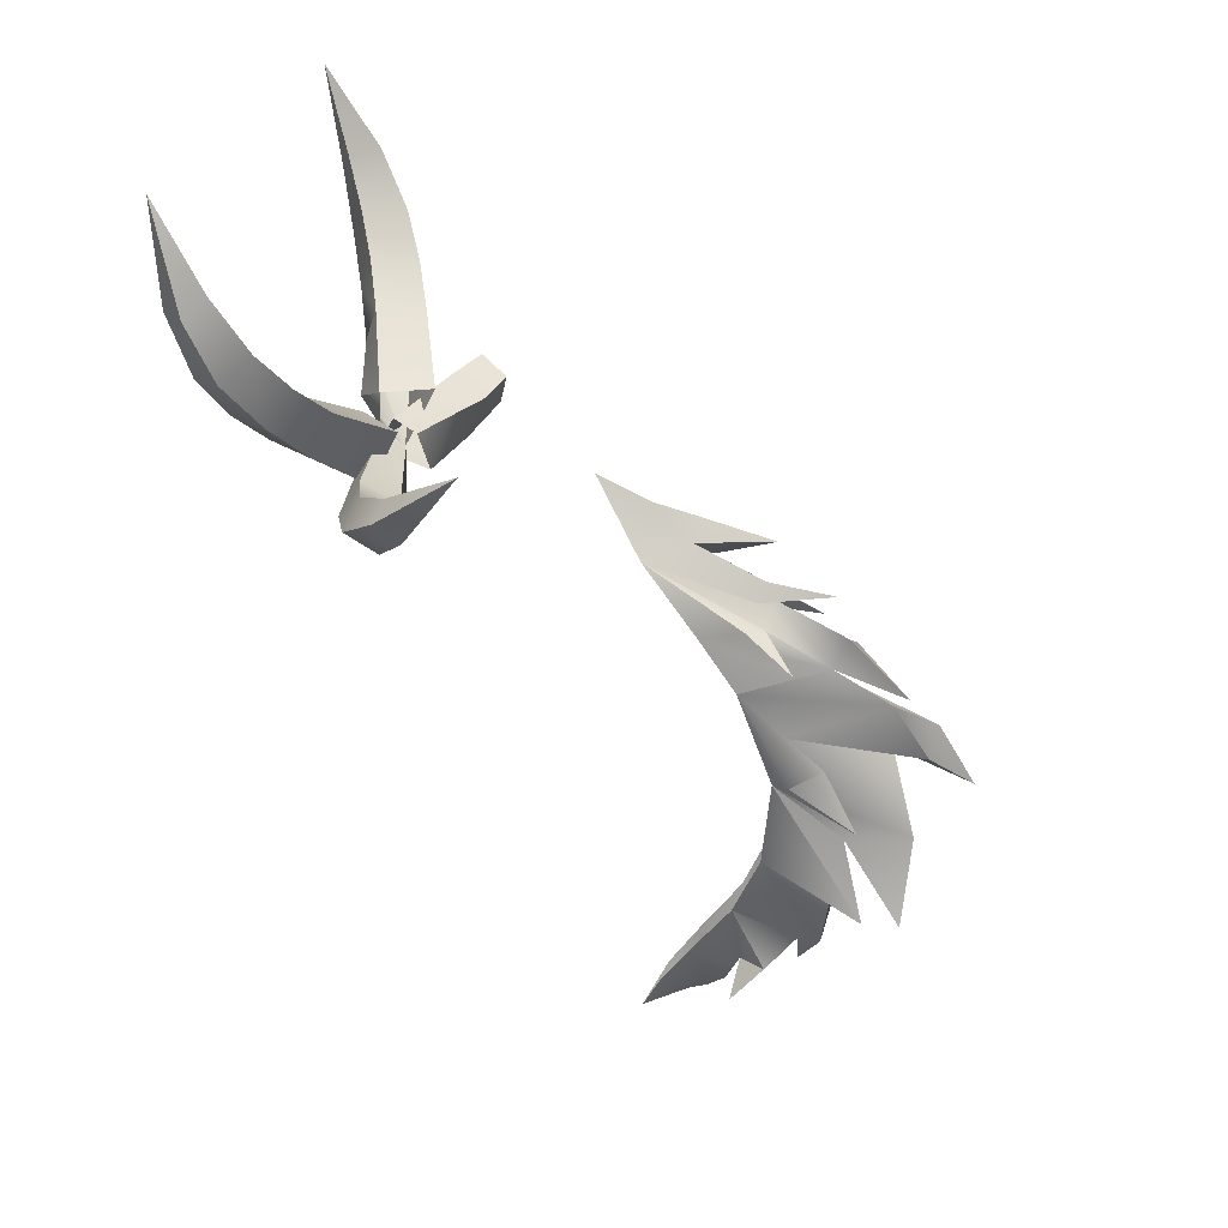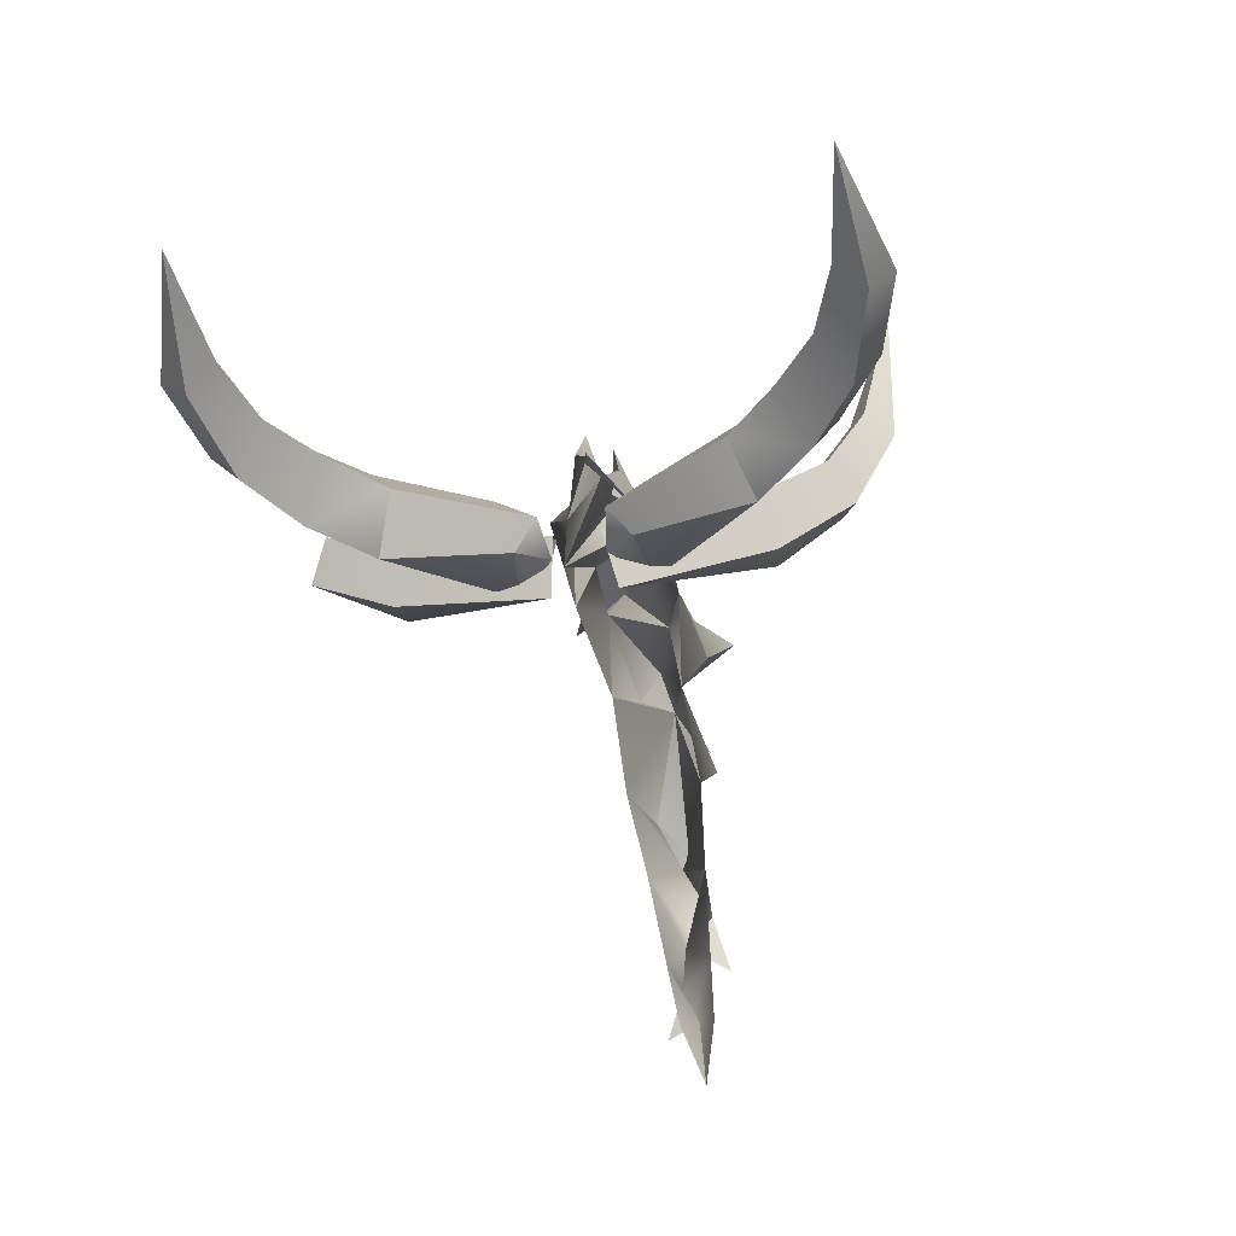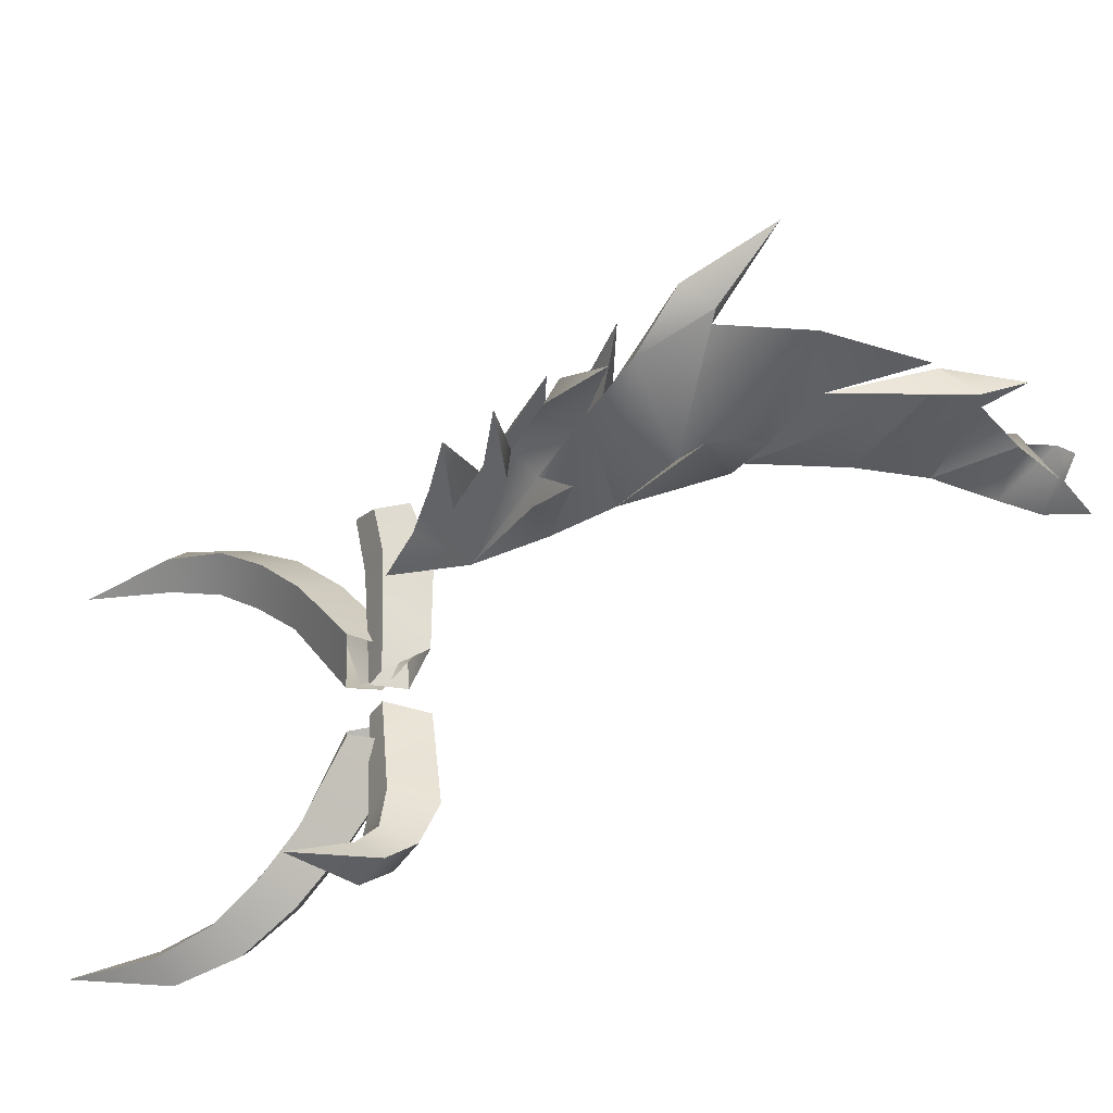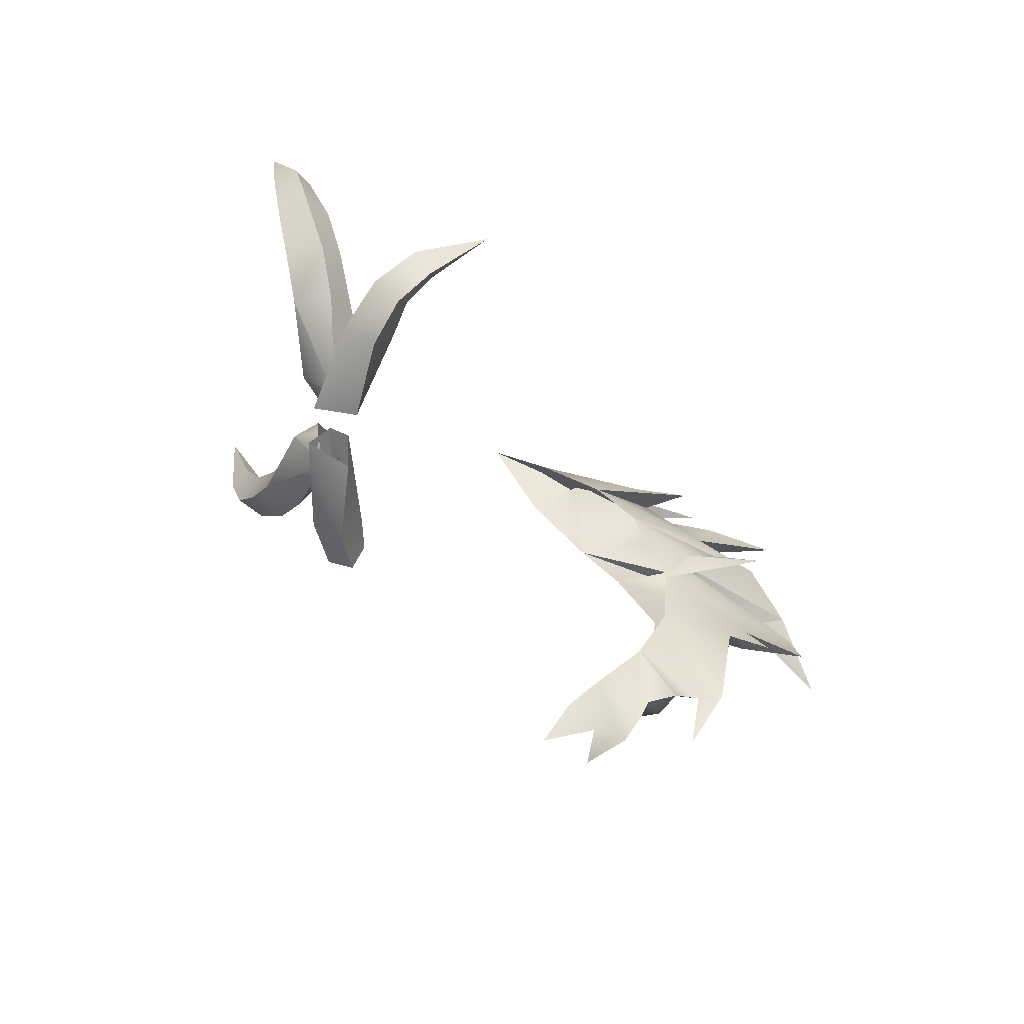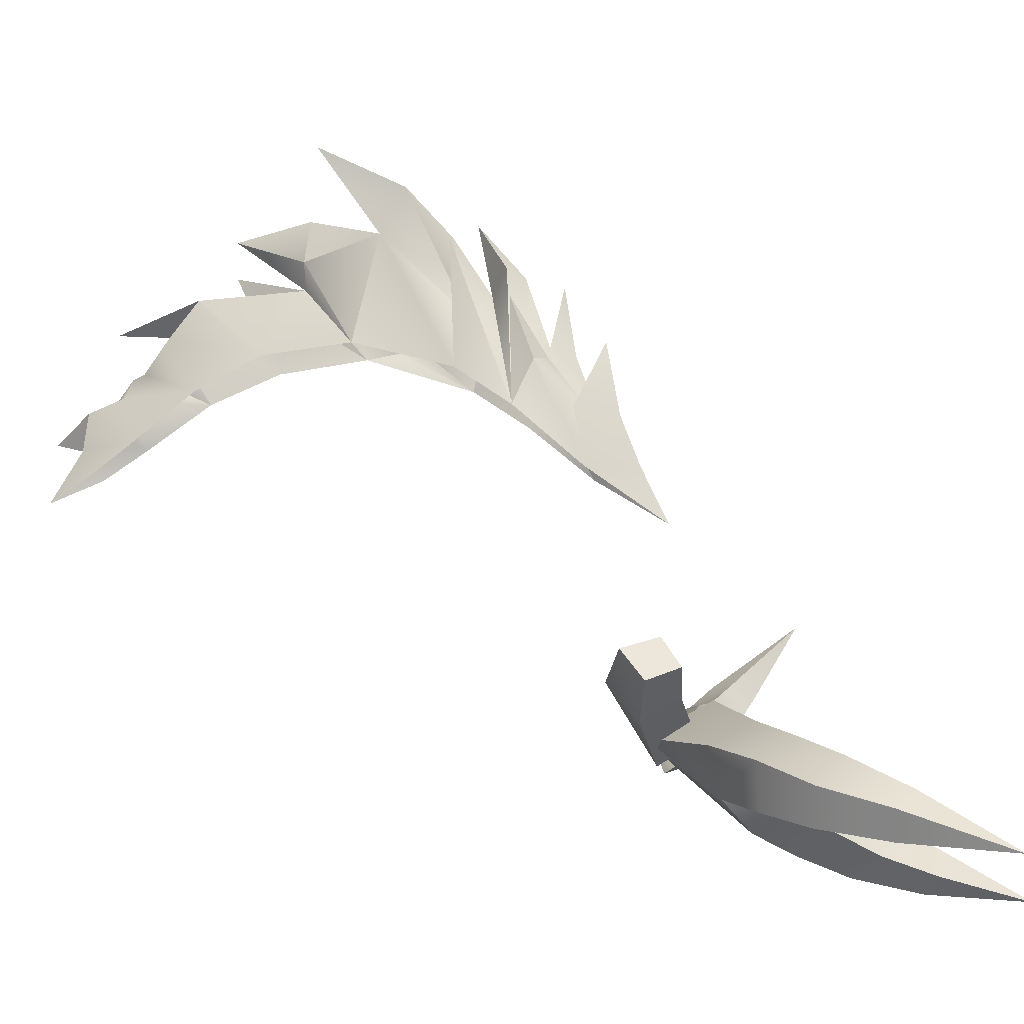
<metadata>
{"format":"obj","ext":"obj","renderer":"f3d","projection":"perspective","resolution":1024,"background":"white","views":[{"elev":27.8,"azim":105.1,"up":"+Z"},{"elev":-64.7,"azim":9.4,"up":"+Y"},{"elev":55.9,"azim":87.2,"up":"+Y"},{"elev":-61.9,"azim":79.5,"up":"+Z"},{"elev":-13.9,"azim":-78.4,"up":"+Y"}]}
</metadata>
<code>
g boar_fire_extra
v -0.0544 0.79 1.534
v -0.04368 0.7935 1.455
v -0.4549 0.5884 1.942
v -0.5028 0.5537 1.907
v -0.5025 0.6517 1.947
v -0.548 0.6123 1.908
v -0.1098 0.8248 1.383
v -0.4823 0.5304 2.142
v -0.1253 0.8959 1.526
v -0.2991 0.8213 1.633
v -0.3282 0.7723 1.54
v -0.2943 0.672 1.554
v -0.2605 0.7118 1.651
v -0.03829 0.8258 1.482
v -0.05452 0.774 1.398
v -0.08082 0.8941 1.347
v -0.2981 0.8709 1.485
v -0.2921 0.9575 1.442
v -0.3045 0.9083 1.334
v -0.3115 0.8237 1.402
v -0.03764 0.8806 1.452
v -0.4095 0.9136 1.502
v -0.3903 0.9794 1.459
v -0.4202 0.9537 1.381
v -0.4443 0.8837 1.435
v -0.4146 0.6297 1.825
v -0.4663 0.7235 1.818
v -0.5113 0.6621 1.763
v -0.4624 0.5887 1.751
v -0.3454 0.672 1.737
v -0.3938 0.7749 1.72
v -0.4345 0.7246 1.644
v -0.3886 0.6295 1.644
v 0.0544 0.79 1.534
v 0.04368 0.7935 1.455
v 0.4549 0.5884 1.942
v 0.5028 0.5537 1.907
v 0.5025 0.6517 1.947
v 0.548 0.6123 1.908
v 0.1098 0.8248 1.383
v 0.4823 0.5304 2.142
v 0.1253 0.8959 1.526
v 0.2991 0.8213 1.633
v 0.3282 0.7723 1.54
v 0.2943 0.672 1.554
v 0.2605 0.7118 1.651
v 0.03829 0.8258 1.482
v 0.05452 0.774 1.398
v 0.4789 0.9932 1.541
v 0.5226 0.979 1.501
v 0.4549 1.035 1.504
v 0.4908 1.029 1.447
v 0.08082 0.8941 1.347
v 0.2981 0.8709 1.485
v 0.2921 0.9575 1.442
v 0.3045 0.9083 1.334
v 0.3115 0.8237 1.402
v 0.5439 1.173 1.637
v 0.03764 0.8806 1.452
v 0.4095 0.9136 1.502
v 0.3903 0.9794 1.459
v 0.4202 0.9537 1.381
v 0.4443 0.8837 1.435
v 0.4146 0.6297 1.825
v 0.4663 0.7235 1.818
v 0.5113 0.6621 1.763
v 0.4624 0.5887 1.751
v 0.3454 0.672 1.737
v 0.3938 0.7749 1.72
v 0.4345 0.7246 1.644
v 0.3886 0.6295 1.644
v -0.008615 1.651 0.1963
v 0.03274 1.849 1.03
v 0.0639 1.421 1.252
v 0.001404 1.71 1.167
v 0.005282 1.791 0.2894
v 0.03625 1.892 0.5981
v 0.0003254 1.533 0.09455
v -0.06703 1.977 0.796
v 0 1.3 1.423
v -0.0639 1.421 1.252
v -0.09836 1.558 1.101
v -0.09884 1.649 0.974
v -0.07412 1.71 0.5305
v -0.05738 1.642 0.3744
v -0.04364 1.538 0.2317
v -0.03409 1.471 0.1341
v 0 1.416 0.02165
v -0.06836 1.729 0.7354
v 0.09836 1.558 1.101
v 0.09884 1.649 0.974
v 0.07412 1.71 0.5305
v 0.05738 1.642 0.3744
v 0.04364 1.538 0.2317
v 0.03409 1.471 0.1341
v 0.06836 1.729 0.7354
v 0.00208 1.523 1.282
v -0.02565 1.707 1.296
v 0.01102 1.85 1.198
v 0.1431 1.782 1.059
v 0.05945 1.701 1.119
v 0.05753 2.025 0.9924
v -0.09604 1.805 1.096
v -0.1552 2.157 0.6743
v 0.08741 2.037 0.4173
v -0.05496 1.782 0.1903
v 0.07323 1.645 0.1315
v -0.06792 1.53 0.06167
v -0.1093 1.938 0.9651
v -0.05783 1.778 0.9933
v -0.03383 2.065 0.7954
v -0.08371 2.076 0.8583
v -0.02278 1.892 1.075
v 0.02899 1.883 1.107
v 0.02431 1.692 1.221
v 0.04704 1.681 1.177
v -0.03802 1.537 1.327
v -0.06399 1.557 1.23
v -0.0315 1.936 0.6128
v 0.01228 2.047 0.6129
v -0.009698 1.431 1.364
v 0.1035 1.665 1.132
v -0.1174 1.652 1.153
v -0.06389 1.665 1.175
v 0.1741 1.942 0.7048
v 0.108 1.853 0.8142
v 0.06325 1.744 0.8582
v 0.09715 1.951 0.4179
v 0.01727 1.846 0.297
v -0.03701 1.859 0.3706
v -0.001513 1.692 0.2084
v 0.04952 1.721 0.2162
v -0.006165 1.573 0.1057
v -0.02925 1.612 0.1169
v 0.01182 1.985 0.9447
v 0.1246 1.777 0.7659
v 0.09315 0.7305 1.505
v -0.09315 0.7305 1.505
v 0.1649 0.919 1.447
v -0.1649 0.919 1.447
v -0.5028 0.5537 1.907
v -0.4823 0.5304 2.142
v -0.548 0.6123 1.908
v -0.4823 0.5304 2.142
v -0.5025 0.6517 1.947
v -0.4549 0.5884 1.942
v -0.4823 0.5304 2.142
v -0.4663 0.7235 1.818
v -0.5113 0.6621 1.763
v -0.4146 0.6297 1.825
v -0.4624 0.5887 1.751
v -0.3938 0.7749 1.72
v -0.4345 0.7246 1.644
v -0.3454 0.672 1.737
v -0.3886 0.6295 1.644
v 0.5028 0.5537 1.907
v 0.4823 0.5304 2.142
v 0.548 0.6123 1.908
v 0.4823 0.5304 2.142
v 0.5025 0.6517 1.947
v 0.4823 0.5304 2.142
v 0.4549 0.5884 1.942
v 0.5226 0.979 1.501
v 0.5439 1.173 1.637
v 0.4908 1.029 1.447
v 0.5439 1.173 1.637
v 0.4549 1.035 1.504
v 0.5439 1.173 1.637
v 0.4789 0.9932 1.541
v 0.3903 0.9794 1.459
v 0.4202 0.9537 1.381
v 0.4095 0.9136 1.502
v 0.4443 0.8837 1.435
v 0.4663 0.7235 1.818
v 0.5113 0.6621 1.763
v 0.4146 0.6297 1.825
v 0.4624 0.5887 1.751
v 0.3938 0.7749 1.72
v 0.4345 0.7246 1.644
v 0.3886 0.6295 1.644
v 0.3454 0.672 1.737
v 0.03625 1.892 0.5981
v -0.02925 1.612 0.1169
v 0.04952 1.721 0.2162
v -0.008615 1.651 0.1963
v 0.0003254 1.533 0.09455
v 0 1.416 0.02165
v 0.01102 1.85 1.198
v 0.02431 1.692 1.221
v -0.009698 1.431 1.364
v -0.0639 1.421 1.252
v 0.00208 1.523 1.282
v -0.06399 1.557 1.23
v 0.001404 1.71 1.167
v 0.001404 1.71 1.167
v 0.04704 1.681 1.177
v 0.01102 1.85 1.198
v 0.05945 1.701 1.119
v 0.1431 1.782 1.059
v 0.1035 1.665 1.132
v 0.09836 1.558 1.101
v 0.1431 1.782 1.059
v 0.05945 1.701 1.119
v 0.09884 1.649 0.974
v 0.05945 1.701 1.119
v 0.03274 1.849 1.03
v 0.05753 2.025 0.9924
v -0.06389 1.665 1.175
v -0.09604 1.805 1.096
v 0.05753 2.025 0.9924
v 0.02899 1.883 1.107
v -0.02278 1.892 1.075
v -0.1174 1.652 1.153
v -0.09836 1.558 1.101
v -0.09604 1.805 1.096
v -0.09836 1.558 1.101
v 0.00208 1.523 1.282
v 0.03274 1.849 1.03
v -0.09836 1.558 1.101
v -0.05783 1.778 0.9933
v -0.09836 1.558 1.101
v -0.05783 1.778 0.9933
v -0.1093 1.938 0.9651
v -0.09884 1.649 0.974
v -0.09836 1.558 1.101
v -0.1093 1.938 0.9651
v -0.05783 1.778 0.9933
v -0.05783 1.778 0.9933
v 0.01182 1.985 0.9447
v -0.08371 2.076 0.8583
v -0.06703 1.977 0.796
v -0.03383 2.065 0.7954
v -0.1552 2.157 0.6743
v -0.1552 2.157 0.6743
v -0.08371 2.076 0.8583
v -0.09836 1.558 1.101
v 0.0639 1.421 1.252
v -0.03802 1.537 1.327
v -0.02565 1.707 1.296
v -0.02565 1.707 1.296
v 0.08741 2.037 0.4173
v -0.0315 1.936 0.6128
v -0.0315 1.936 0.6128
v -0.06836 1.729 0.7354
v -0.0315 1.936 0.6128
v 0.01228 2.047 0.6129
v 0.03625 1.892 0.5981
v 0.08741 2.037 0.4173
v 0 1.3 1.423
v -0.05783 1.778 0.9933
v 0.0639 1.421 1.252
v 0.0639 1.421 1.252
v -0.1174 1.652 1.153
v -0.1174 1.652 1.153
v 0.108 1.853 0.8142
v 0.09884 1.649 0.974
v 0.1246 1.777 0.7659
v 0.06836 1.729 0.7354
v -0.06703 1.977 0.796
v 0.06325 1.744 0.8582
v -0.03383 2.065 0.7954
v 0.06325 1.744 0.8582
v -0.03383 2.065 0.7954
v 0.06836 1.729 0.7354
v 0.07412 1.71 0.5305
v 0.09715 1.951 0.4179
v 0.03625 1.892 0.5981
v -0.05496 1.782 0.1903
v 0.01727 1.846 0.297
v -0.03701 1.859 0.3706
v 0.005282 1.791 0.2894
v -0.05496 1.782 0.1903
v -0.03701 1.859 0.3706
v 0.005282 1.791 0.2894
v -0.03701 1.859 0.3706
v -0.03701 1.859 0.3706
v 0.03625 1.892 0.5981
v 0.04952 1.721 0.2162
v 0.05738 1.642 0.3744
v 0.04952 1.721 0.2162
v 0.07323 1.645 0.1315
v -0.008615 1.651 0.1963
v 0.0003254 1.533 0.09455
v -0.06792 1.53 0.06167
v -0.02925 1.612 0.1169
v 0.05738 1.642 0.3744
v -0.06836 1.729 0.7354
v -0.0315 1.936 0.6128
v -0.05783 1.778 0.9933
v 0.06836 1.729 0.7354
v 0.09884 1.649 0.974
v 0.1741 1.942 0.7048
v 0.1246 1.777 0.7659
v 0.1741 1.942 0.7048
v -0.2943 0.672 1.554
v -0.2605 0.7118 1.651
v -0.0544 0.79 1.534
v -0.3282 0.7723 1.54
v -0.1098 0.8248 1.383
v -0.1253 0.8959 1.526
v -0.2991 0.8213 1.633
v -0.2943 0.672 1.554
v -0.09315 0.7305 1.505
v -0.04368 0.7935 1.455
v -0.09315 0.7305 1.505
v -0.2943 0.672 1.554
v -0.09315 0.7305 1.505
v 0.2943 0.672 1.554
v 0.2943 0.672 1.554
v 0.3282 0.7723 1.54
v 0.1098 0.8248 1.383
v 0.2605 0.7118 1.651
v 0.0544 0.79 1.534
v 0.1253 0.8959 1.526
v 0.2991 0.8213 1.633
v 0.09315 0.7305 1.505
v 0.09315 0.7305 1.505
v 0.04368 0.7935 1.455
v 0.09315 0.7305 1.505
v 0.2943 0.672 1.554
v 0.05452 0.774 1.398
v 0.2981 0.8709 1.485
v 0.2921 0.9575 1.442
v 0.3045 0.9083 1.334
v 0.3115 0.8237 1.402
v 0.03829 0.8258 1.482
v 0.1649 0.919 1.447
v 0.08082 0.8941 1.347
v 0.03764 0.8806 1.452
v -0.05452 0.774 1.398
v -0.2981 0.8709 1.485
v -0.4095 0.9136 1.502
v -0.3903 0.9794 1.459
v -0.4202 0.9537 1.381
v -0.3045 0.9083 1.334
v -0.2921 0.9575 1.442
v -0.3903 0.9794 1.459
v -0.3115 0.8237 1.402
v -0.4202 0.9537 1.381
v -0.4443 0.8837 1.435
v -0.4443 0.8837 1.435
v -0.4095 0.9136 1.502
v -0.03829 0.8258 1.482
v -0.08082 0.8941 1.347
v -0.03764 0.8806 1.452
v -0.1649 0.919 1.447
g boar_fire_extra_0
f 112 110 135
f 135 289 218
f 220 219 218
f 212 219 211
f 212 211 210
f 219 75 211
f 115 99 75
f 217 115 75
f 217 75 216
f 208 254 217
f 254 81 217
f 209 123 208
f 253 221 81
f 83 221 109
f 190 81 80
f 118 81 190
f 117 118 190
f 118 117 239
f 83 228 79
f 89 83 79
f 288 287 79
f 235 234 79
f 235 79 250
f 245 79 120
f 242 120 241
f 84 89 77
f 130 84 77
f 275 274 84
f 274 85 84
f 85 274 132
f 131 85 132
f 131 132 107
f 131 107 72
f 85 131 72
f 86 85 72
f 86 72 134
f 86 134 78
f 78 87 86
f 88 87 78
f 119 105 182
f 244 243 182
f 93 185 184
f 286 94 185
f 183 185 94
f 133 183 94
f 133 108 183
f 133 94 95
f 186 108 133
f 186 133 95
f 95 187 186
f 286 76 92
f 92 76 129
f 106 129 76
f 247 92 129
f 279 278 76
f 96 92 128
f 264 128 247
f 96 247 246
f 247 248 246
f 260 96 246
f 260 246 259
f 260 263 229
f 260 229 256
f 229 73 256
f 256 136 255
f 255 257 125
f 291 290 136
f 293 290 292
f 111 230 229
f 230 111 233
f 114 73 102
f 114 194 73
f 101 73 194
f 194 74 101
f 90 204 73
f 205 90 73
f 122 90 100
f 122 252 90
f 74 121 249
f 74 97 121
f 97 238 121
f 98 238 97
f 97 74 116
f 189 97 116
f 189 116 188
f 203 202 201
f 215 214 213
f 224 223 222
f 227 226 225
f 232 231 104
f 262 231 261
f 267 266 265
f 270 269 268
f 277 269 276
f 273 272 271
f 282 281 280
f 285 284 283
f 7 2 303
f 307 306 7
f 11 7 295
f 153 11 295
f 33 153 295
f 153 33 29
f 149 153 29
f 6 149 29
f 141 6 29
f 142 6 141
f 305 304 1
f 12 138 1
f 13 12 1
f 155 302 13
f 154 155 13
f 155 154 150
f 151 155 150
f 4 151 150
f 3 4 150
f 8 4 3
f 316 35 311
f 311 320 319
f 311 310 309
f 310 179 309
f 179 71 309
f 71 179 67
f 179 175 67
f 175 39 67
f 39 156 67
f 39 157 156
f 34 318 317
f 34 137 46
f 137 308 46
f 46 45 180
f 181 46 180
f 181 180 176
f 180 177 176
f 177 37 176
f 37 36 176
f 37 41 36
f 144 5 143
f 28 143 5
f 148 28 5
f 28 148 32
f 148 152 32
f 32 152 301
f 298 32 301
f 301 300 298
f 300 299 298
f 147 146 145
f 145 146 27
f 146 26 27
f 27 26 31
f 26 30 31
f 31 30 296
f 10 31 296
f 9 10 296
f 297 9 296
f 38 159 158
f 158 66 38
f 66 174 38
f 174 66 70
f 178 174 70
f 43 178 70
f 44 43 70
f 43 44 42
f 44 40 42
f 162 161 160
f 162 160 65
f 64 162 65
f 64 65 69
f 68 64 69
f 312 68 69
f 315 312 69
f 315 314 312
f 314 313 312
f 50 58 49
f 50 49 172
f 173 50 172
f 173 172 54
f 57 173 54
f 48 57 54
f 47 48 54
f 52 164 163
f 52 163 63
f 171 52 63
f 171 63 325
f 56 171 325
f 56 325 321
f 53 56 321
f 51 166 165
f 165 62 51
f 62 170 51
f 170 62 323
f 62 324 323
f 324 328 323
f 328 327 323
f 328 329 327
f 169 168 167
f 169 167 61
f 60 169 61
f 60 61 55
f 322 60 55
f 322 55 139
f 326 322 139
f 139 59 326
f 91 126 127
f 126 258 127
f 126 294 258
f 193 192 191
f 193 240 192
f 124 192 82
f 124 82 103
f 197 196 195
f 196 237 195
f 200 199 198
f 251 200 198
f 113 207 206
f 236 113 206
f 23 24 25
f 22 23 25
f 14 17 15
f 17 20 15
f 341 20 17
f 342 341 17
f 19 16 330
f 338 19 330
f 339 19 338
f 340 339 338
f 333 332 18
f 332 331 18
f 18 331 343
f 140 18 343
f 343 21 140
f 337 336 334
f 336 335 334
f 335 336 346
f 344 335 346
f 346 345 344

</code>
